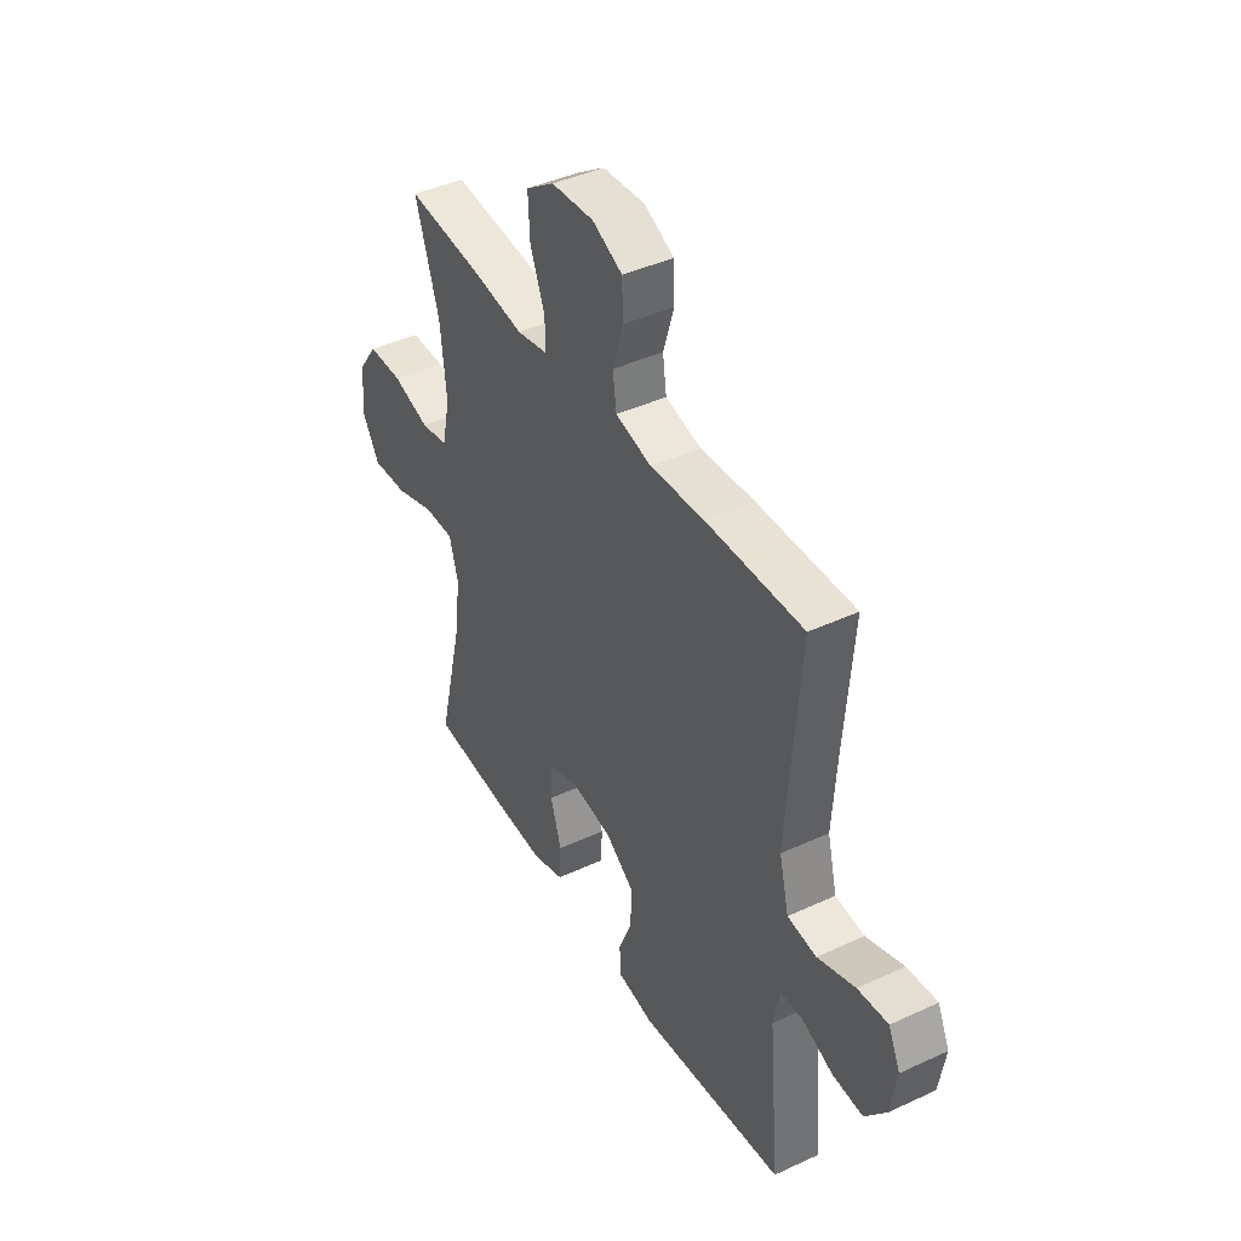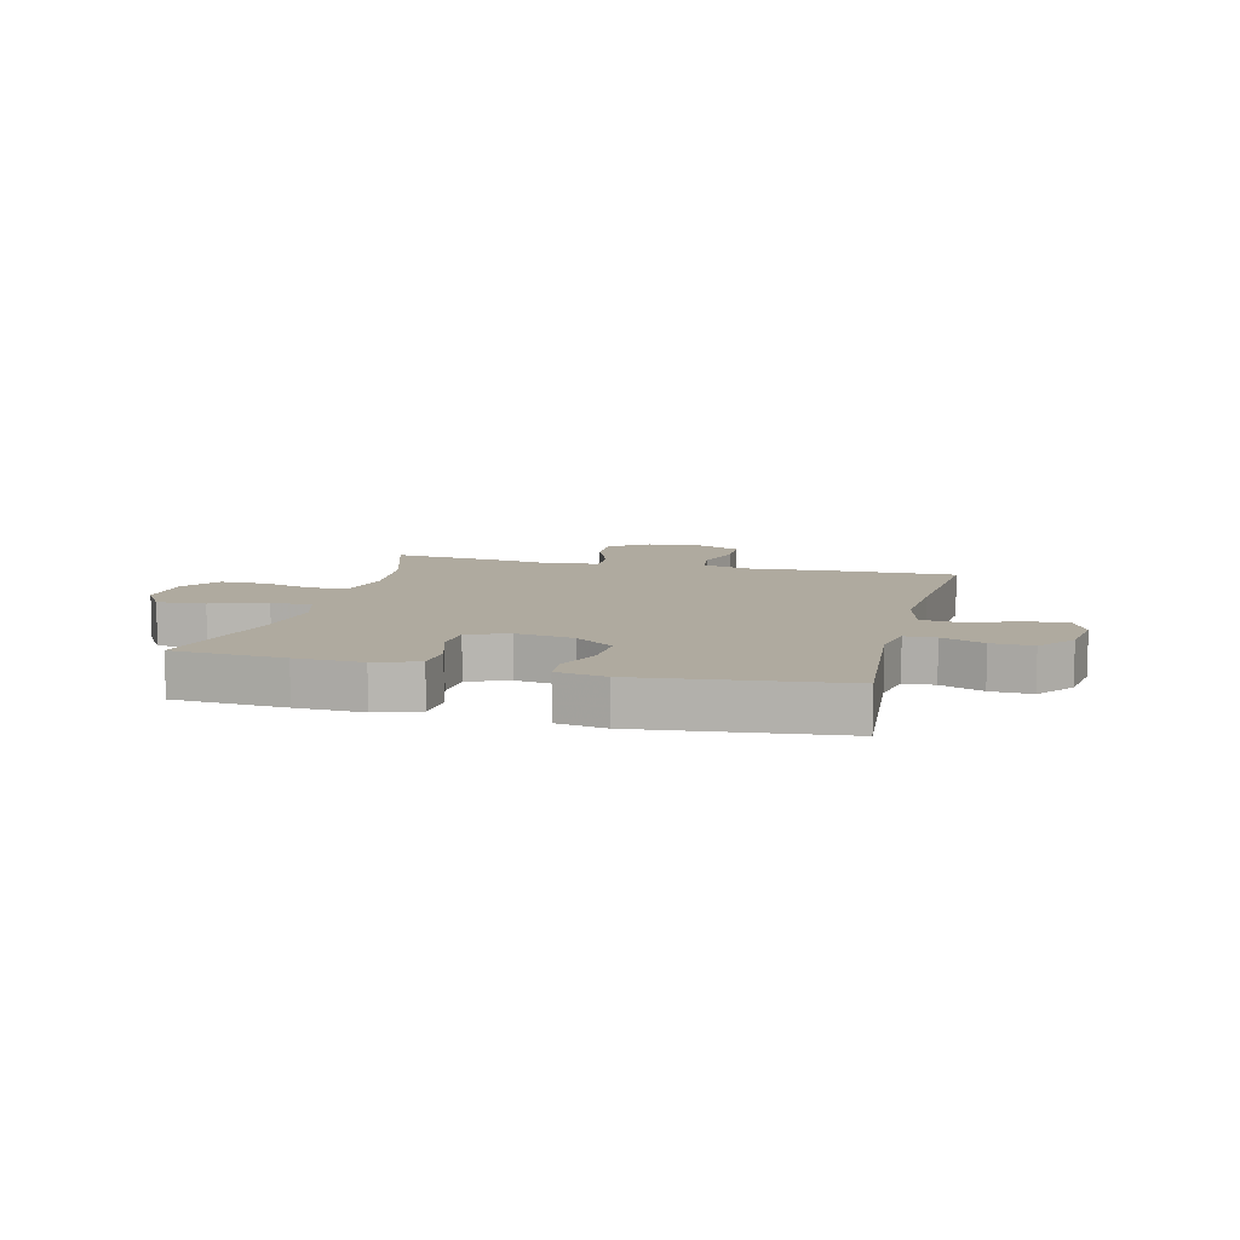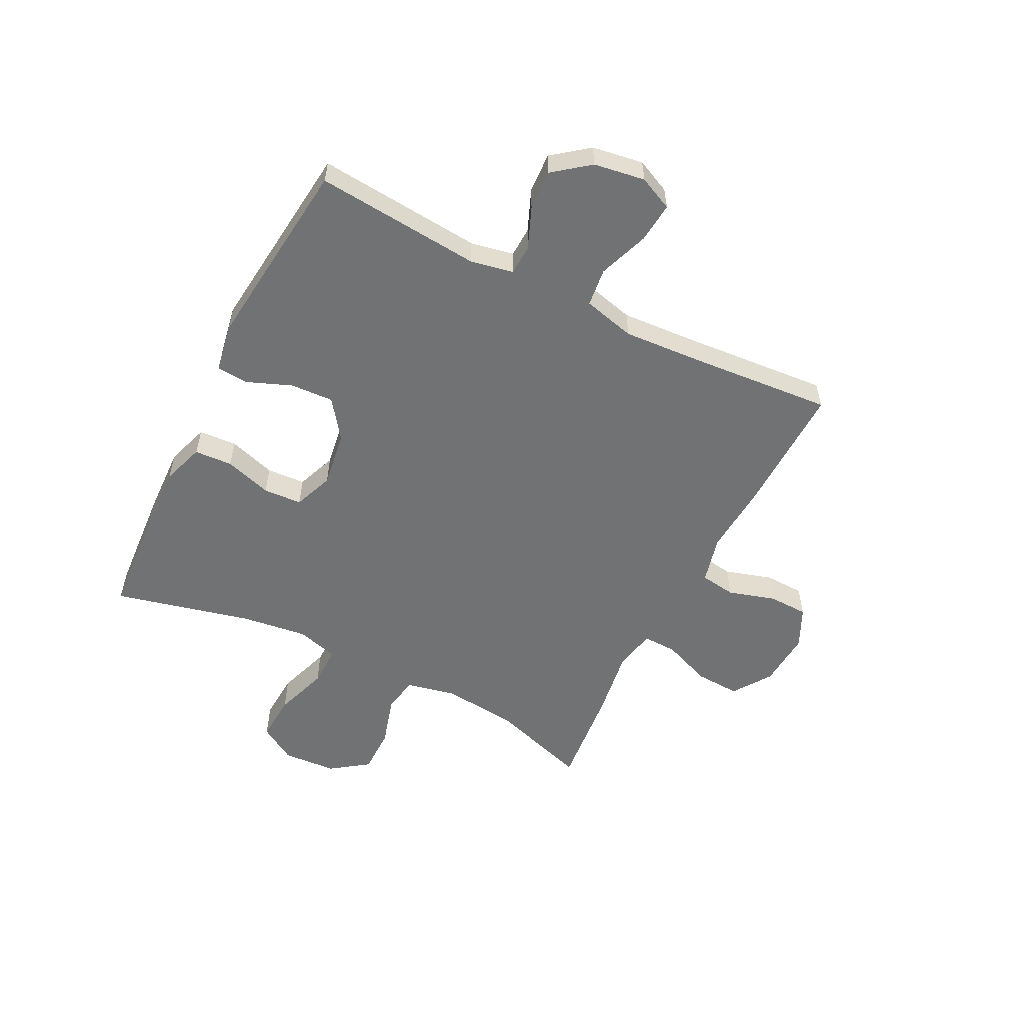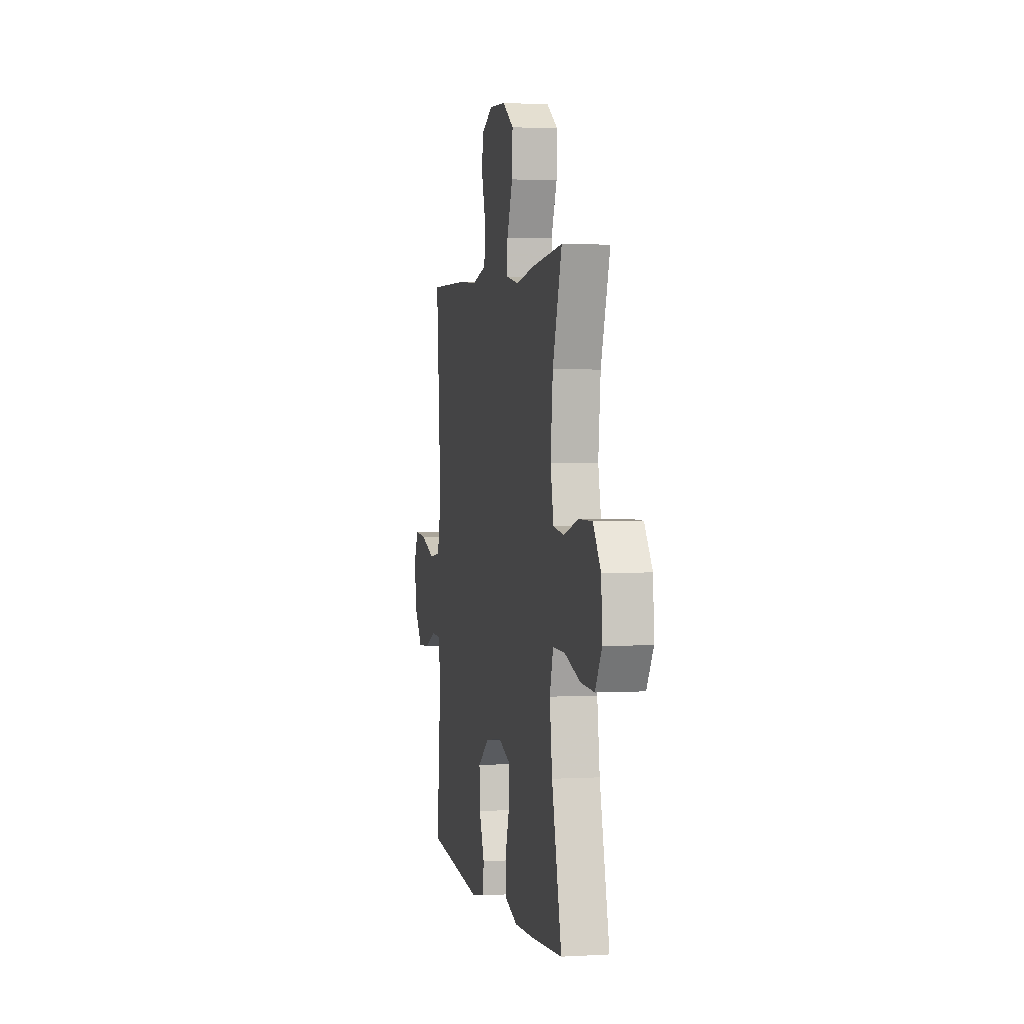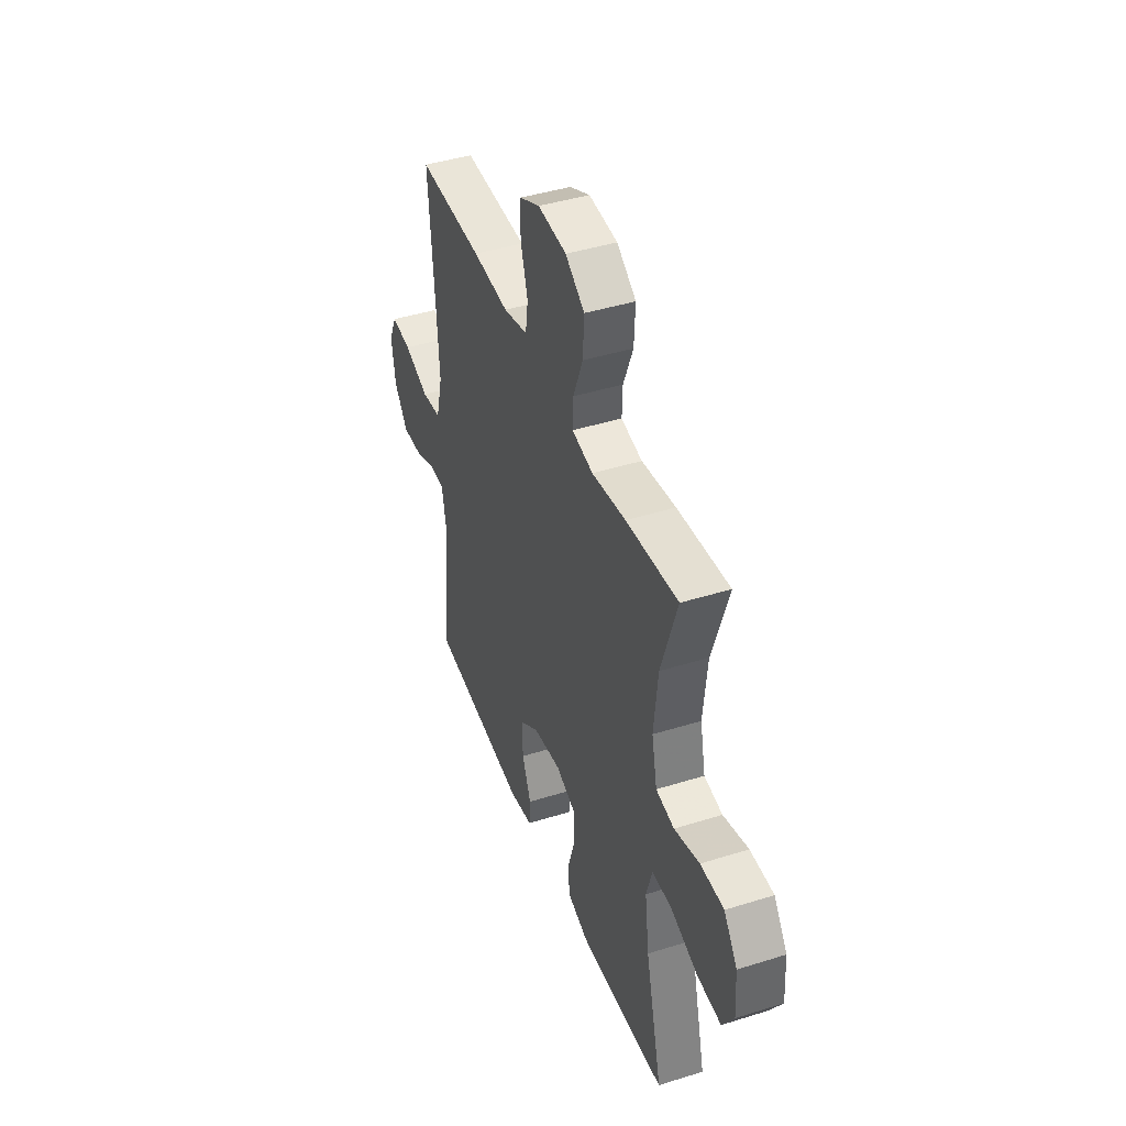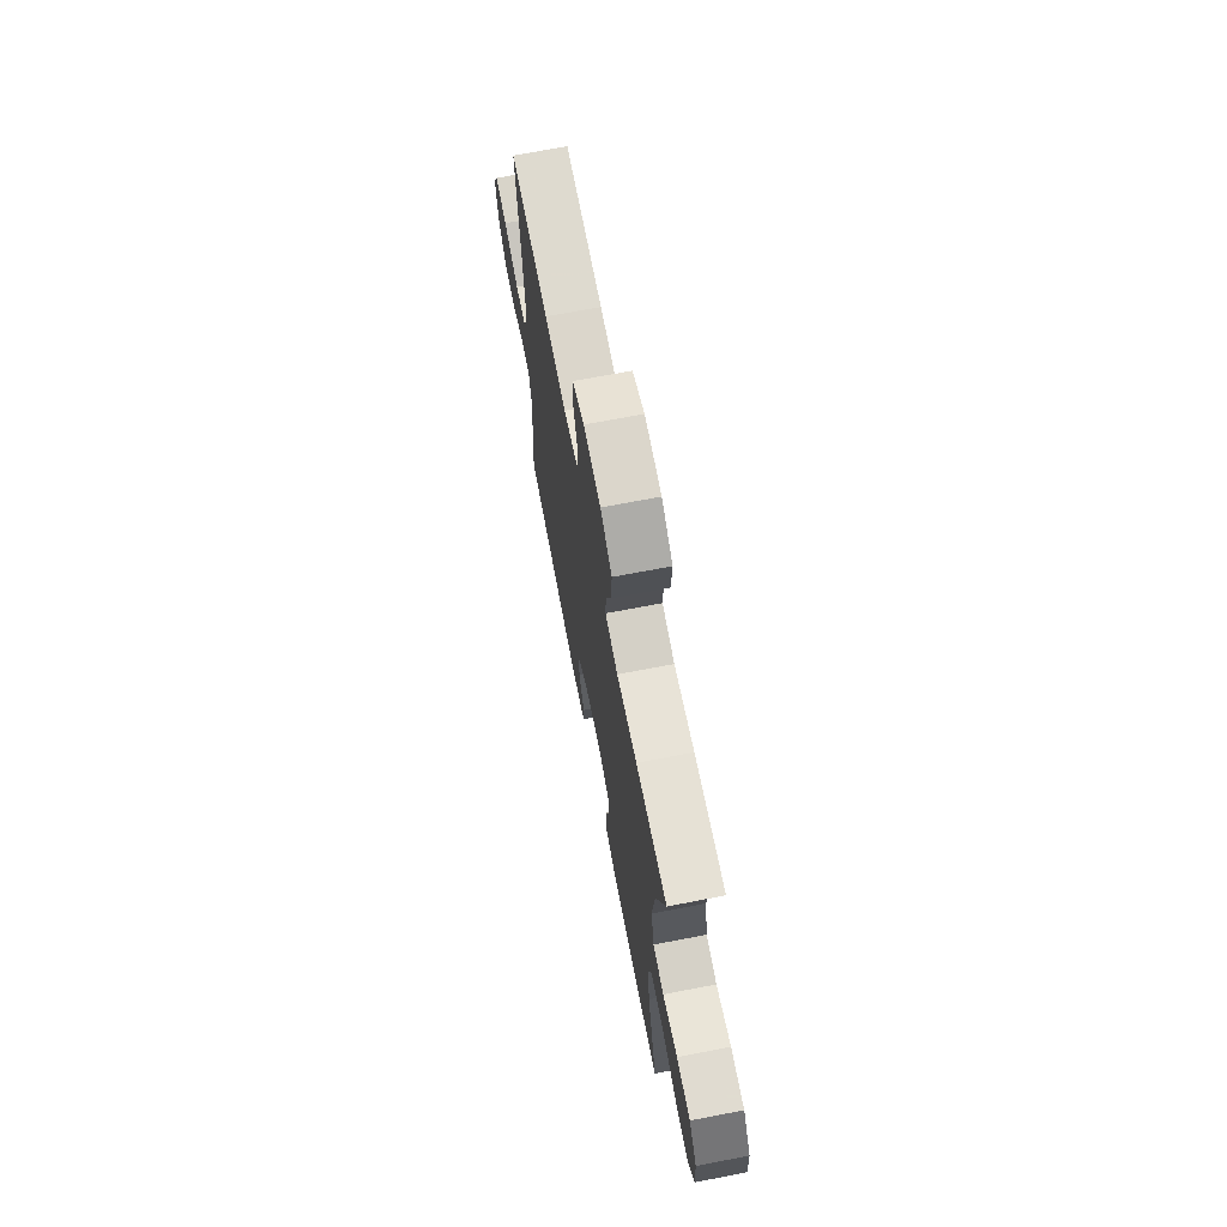
<metadata>
{"format":"obj","ext":"obj","renderer":"f3d","projection":"perspective","resolution":1024,"background":"white","views":[{"elev":42.3,"azim":-119.1,"up":"+Z"},{"elev":9.5,"azim":-165.9,"up":"+Y"},{"elev":-55.4,"azim":-116.8,"up":"+Y"},{"elev":1.9,"azim":78.2,"up":"+Z"},{"elev":43.2,"azim":69.7,"up":"+Z"},{"elev":69.8,"azim":79.1,"up":"+Z"}]}
</metadata>
<code>
v 0.5 0.07 0.5
v 0.444 0.07 0.327
v 0.43 0.07 0.194
v 0.449 0.07 0.105
v 0.513 0.07 0.094
v 0.601 0.07 0.12
v 0.683 0.07 0.12
v 0.73 0.07 0.054
v 0.736 0.07 -0.041
v 0.696 0.07 -0.106
v 0.613 0.07 -0.101
v 0.518 0.07 -0.069
v 0.447 0.07 -0.068
v 0.426 0.07 -0.141
v 0.441 0.07 -0.257
v 0.5 0.07 -0.5
v 0.307 0.07 -0.513
v 0.192 0.07 -0.517
v 0.117 0.07 -0.492
v 0.113 0.07 -0.425
v 0.139 0.07 -0.342
v 0.135 0.07 -0.274
v 0.065 0.07 -0.247
v -0.034 0.07 -0.262
v -0.102 0.07 -0.312
v -0.098 0.07 -0.388
v -0.067 0.07 -0.466
v -0.071 0.07 -0.523
v -0.156 0.07 -0.538
v -0.5 0.07 -0.5
v -0.474 0.07 -0.208
v -0.489 0.07 -0.132
v -0.542 0.07 -0.13
v -0.615 0.07 -0.16
v -0.686 0.07 -0.164
v -0.735 0.07 -0.101
v -0.749 0.07 -0.011
v -0.721 0.07 0.049
v -0.65 0.07 0.042
v -0.562 0.07 0.01
v -0.494 0.07 0.018
v -0.471 0.07 0.11
v -0.48 0.07 0.248
v -0.5 0.07 0.5
v -0.271 0.07 0.495
v -0.144 0.07 0.486
v -0.059 0.07 0.507
v -0.05 0.07 0.57
v -0.075 0.07 0.653
v -0.073 0.07 0.723
v -0.002 0.07 0.757
v 0.098 0.07 0.75
v 0.165 0.07 0.704
v 0.161 0.07 0.625
v 0.127 0.07 0.539
v 0.125 0.07 0.479
v 0.199 0.07 0.464
v 0.318 0.07 0.482
v 0.5 0 0.5
v 0.444 0 0.327
v 0.43 0 0.194
v 0.449 0 0.105
v 0.513 0 0.094
v 0.601 0 0.12
v 0.683 0 0.12
v 0.73 0 0.054
v 0.736 0 -0.041
v 0.696 0 -0.106
v 0.613 0 -0.101
v 0.518 0 -0.069
v 0.447 0 -0.068
v 0.426 0 -0.141
v 0.441 0 -0.257
v 0.5 0 -0.5
v 0.307 0 -0.513
v 0.192 0 -0.517
v 0.117 0 -0.492
v 0.113 0 -0.425
v 0.139 0 -0.342
v 0.135 0 -0.274
v 0.065 0 -0.247
v -0.034 0 -0.262
v -0.102 0 -0.312
v -0.098 0 -0.388
v -0.067 0 -0.466
v -0.071 0 -0.523
v -0.156 0 -0.538
v -0.5 0 -0.5
v -0.474 0 -0.208
v -0.489 0 -0.132
v -0.542 0 -0.13
v -0.615 0 -0.16
v -0.686 0 -0.164
v -0.735 0 -0.101
v -0.749 0 -0.011
v -0.721 0 0.049
v -0.65 0 0.042
v -0.562 0 0.01
v -0.494 0 0.018
v -0.471 0 0.11
v -0.48 0 0.248
v -0.5 0 0.5
v -0.271 0 0.495
v -0.144 0 0.486
v -0.059 0 0.507
v -0.05 0 0.57
v -0.075 0 0.653
v -0.073 0 0.723
v -0.002 0 0.757
v 0.098 0 0.75
v 0.165 0 0.704
v 0.161 0 0.625
v 0.127 0 0.539
v 0.125 0 0.479
v 0.199 0 0.464
v 0.318 0 0.482
f 57 58 1 2
f 56 57 2 3
f 53 54 55
f 52 53 55
f 51 52 55
f 50 51 55
f 49 50 55
f 48 49 55
f 47 48 55 56
f 56 3 4
f 47 56 4
f 46 47 4
f 45 46 4
f 44 45 4
f 43 44 4
f 38 39 40
f 37 38 40
f 36 37 40
f 35 36 40
f 34 35 40
f 33 34 40
f 32 33 40 41
f 31 32 41 42
f 29 30 31
f 28 29 31
f 27 28 31
f 26 27 31
f 25 26 31 42
f 19 20 21
f 18 19 21
f 17 18 21
f 16 17 21
f 15 16 21
f 14 15 21 22
f 13 14 22 23
f 10 11 12
f 9 10 12
f 8 9 12
f 7 8 12
f 6 7 12
f 5 6 12
f 5 12 13
f 13 23 24
f 5 13 24
f 4 5 24
f 25 42 43
f 24 25 43
f 4 24 43
f 60 59 116 115
f 61 60 115 114
f 113 112 111
f 113 111 110
f 113 110 109
f 113 109 108
f 113 108 107
f 113 107 106
f 114 113 106 105
f 62 61 114
f 62 114 105
f 62 105 104
f 62 104 103
f 62 103 102
f 62 102 101
f 98 97 96
f 98 96 95
f 98 95 94
f 98 94 93
f 98 93 92
f 98 92 91
f 99 98 91 90
f 100 99 90 89
f 89 88 87
f 89 87 86
f 89 86 85
f 89 85 84
f 100 89 84 83
f 79 78 77
f 79 77 76
f 79 76 75
f 79 75 74
f 79 74 73
f 80 79 73 72
f 81 80 72 71
f 70 69 68
f 70 68 67
f 70 67 66
f 70 66 65
f 70 65 64
f 70 64 63
f 71 70 63
f 82 81 71
f 82 71 63
f 82 63 62
f 101 100 83
f 101 83 82
f 101 82 62
f 1 59 60 2
f 2 60 61 3
f 3 61 62 4
f 4 62 63 5
f 5 63 64 6
f 6 64 65 7
f 7 65 66 8
f 8 66 67 9
f 9 67 68 10
f 10 68 69 11
f 11 69 70 12
f 12 70 71 13
f 13 71 72 14
f 14 72 73 15
f 15 73 74 16
f 16 74 75 17
f 17 75 76 18
f 18 76 77 19
f 19 77 78 20
f 20 78 79 21
f 21 79 80 22
f 22 80 81 23
f 23 81 82 24
f 24 82 83 25
f 25 83 84 26
f 26 84 85 27
f 27 85 86 28
f 28 86 87 29
f 29 87 88 30
f 30 88 89 31
f 31 89 90 32
f 32 90 91 33
f 33 91 92 34
f 34 92 93 35
f 35 93 94 36
f 36 94 95 37
f 37 95 96 38
f 38 96 97 39
f 39 97 98 40
f 40 98 99 41
f 41 99 100 42
f 42 100 101 43
f 43 101 102 44
f 44 102 103 45
f 45 103 104 46
f 46 104 105 47
f 47 105 106 48
f 48 106 107 49
f 49 107 108 50
f 50 108 109 51
f 51 109 110 52
f 52 110 111 53
f 53 111 112 54
f 54 112 113 55
f 55 113 114 56
f 56 114 115 57
f 57 115 116 58
f 58 116 59 1

</code>
